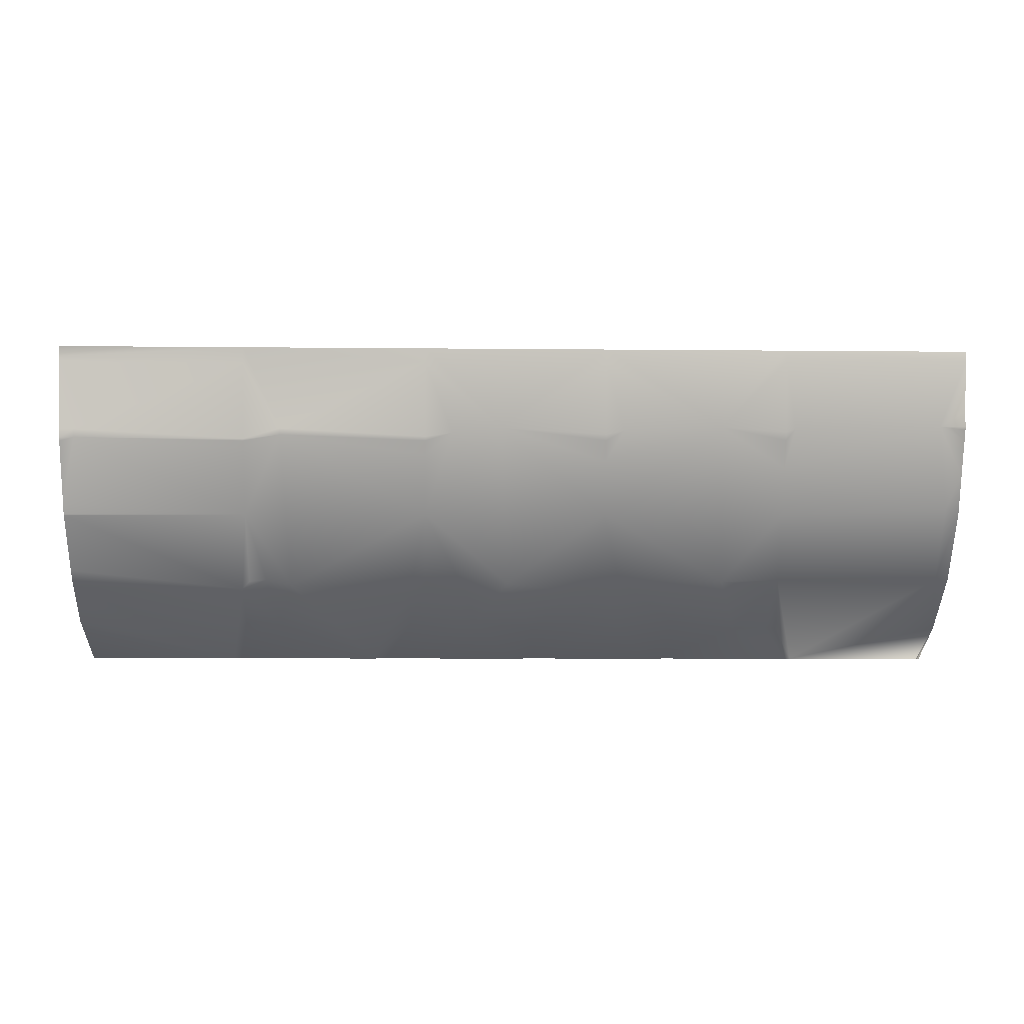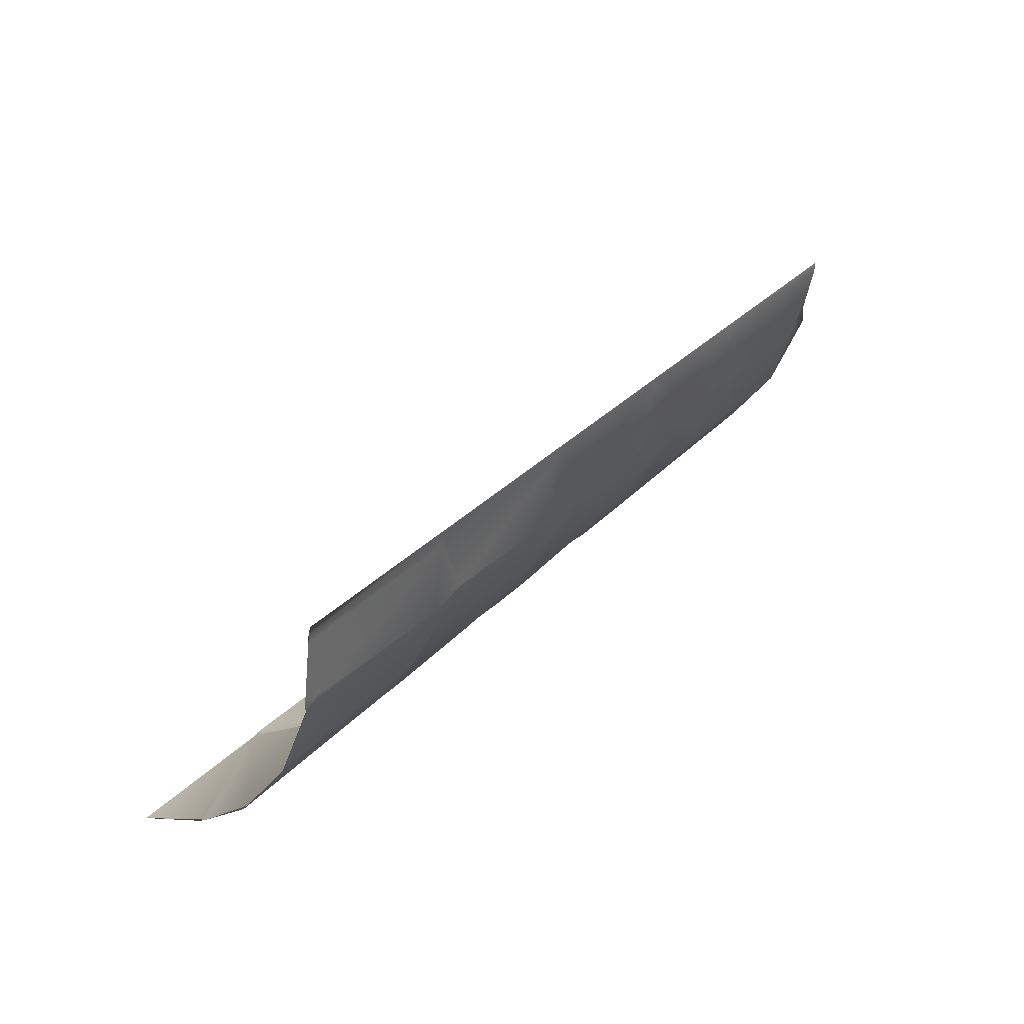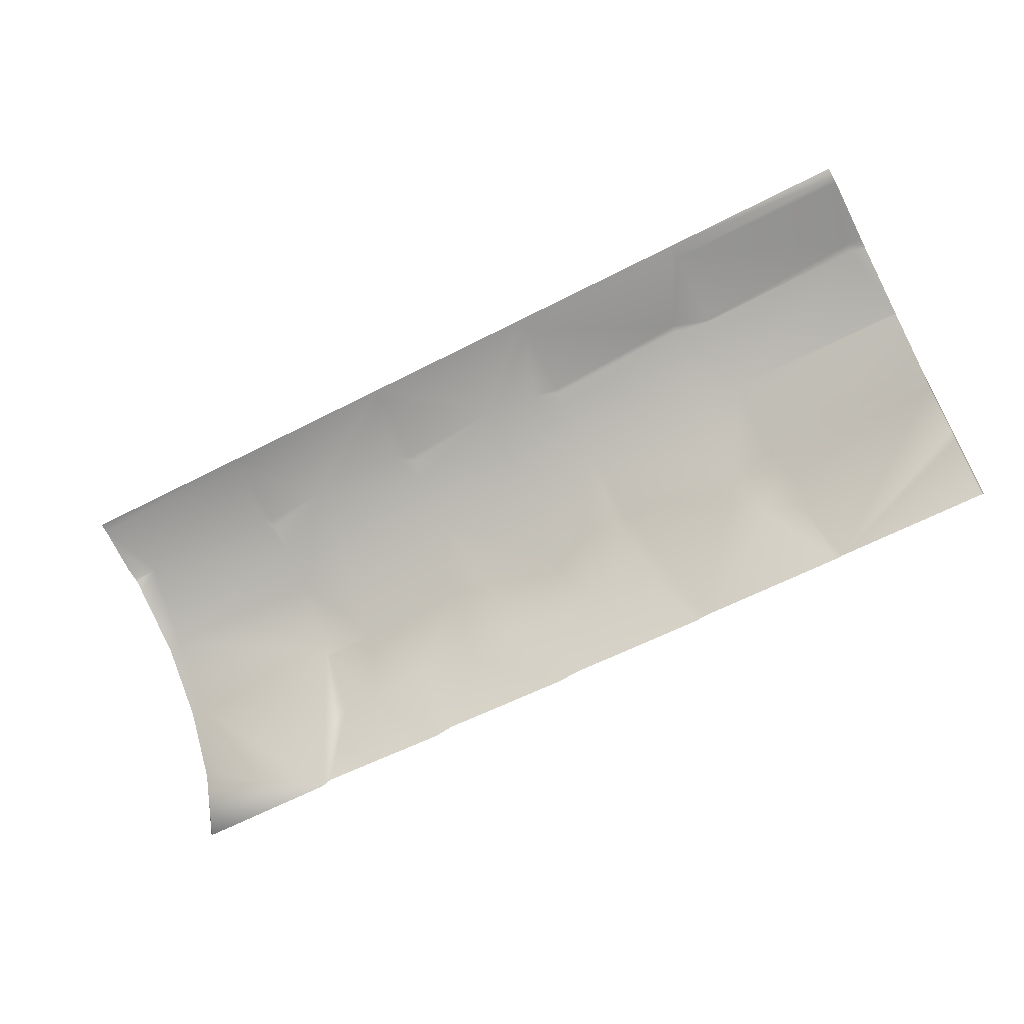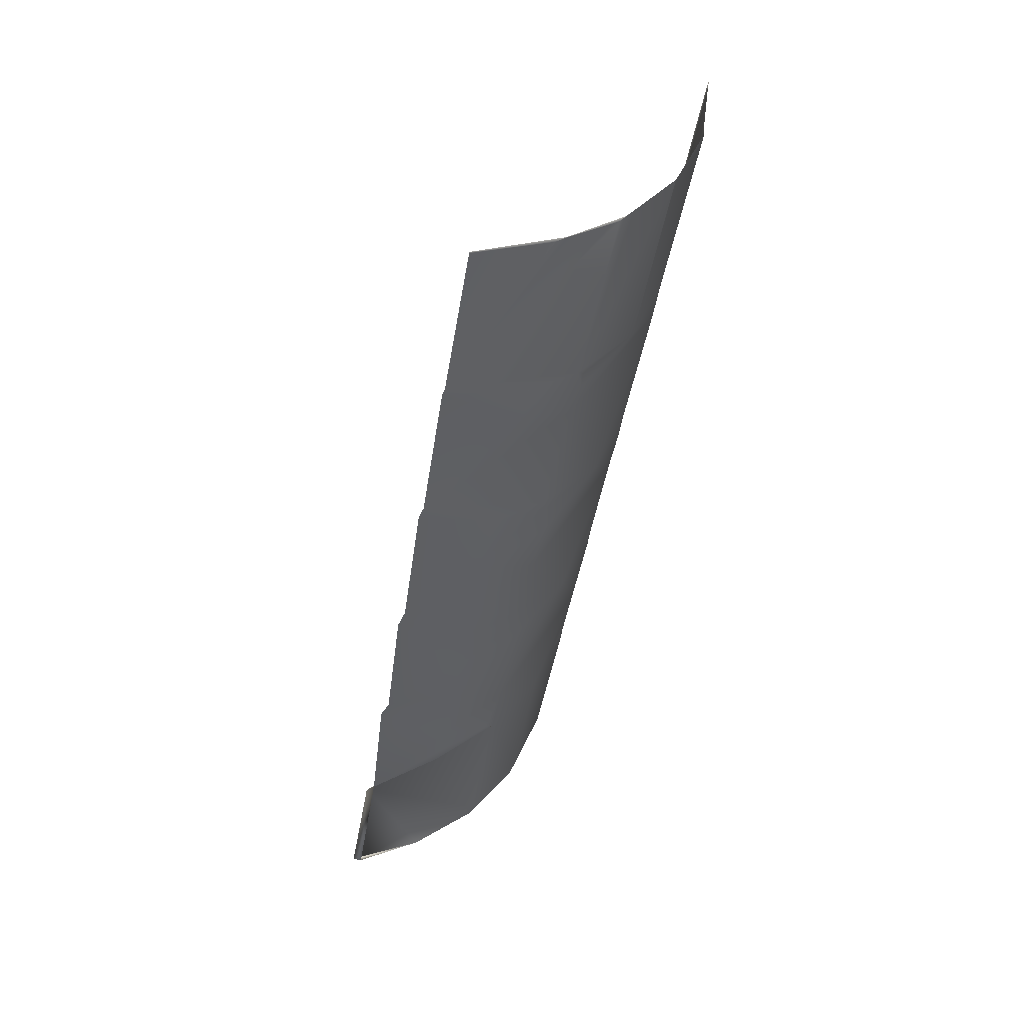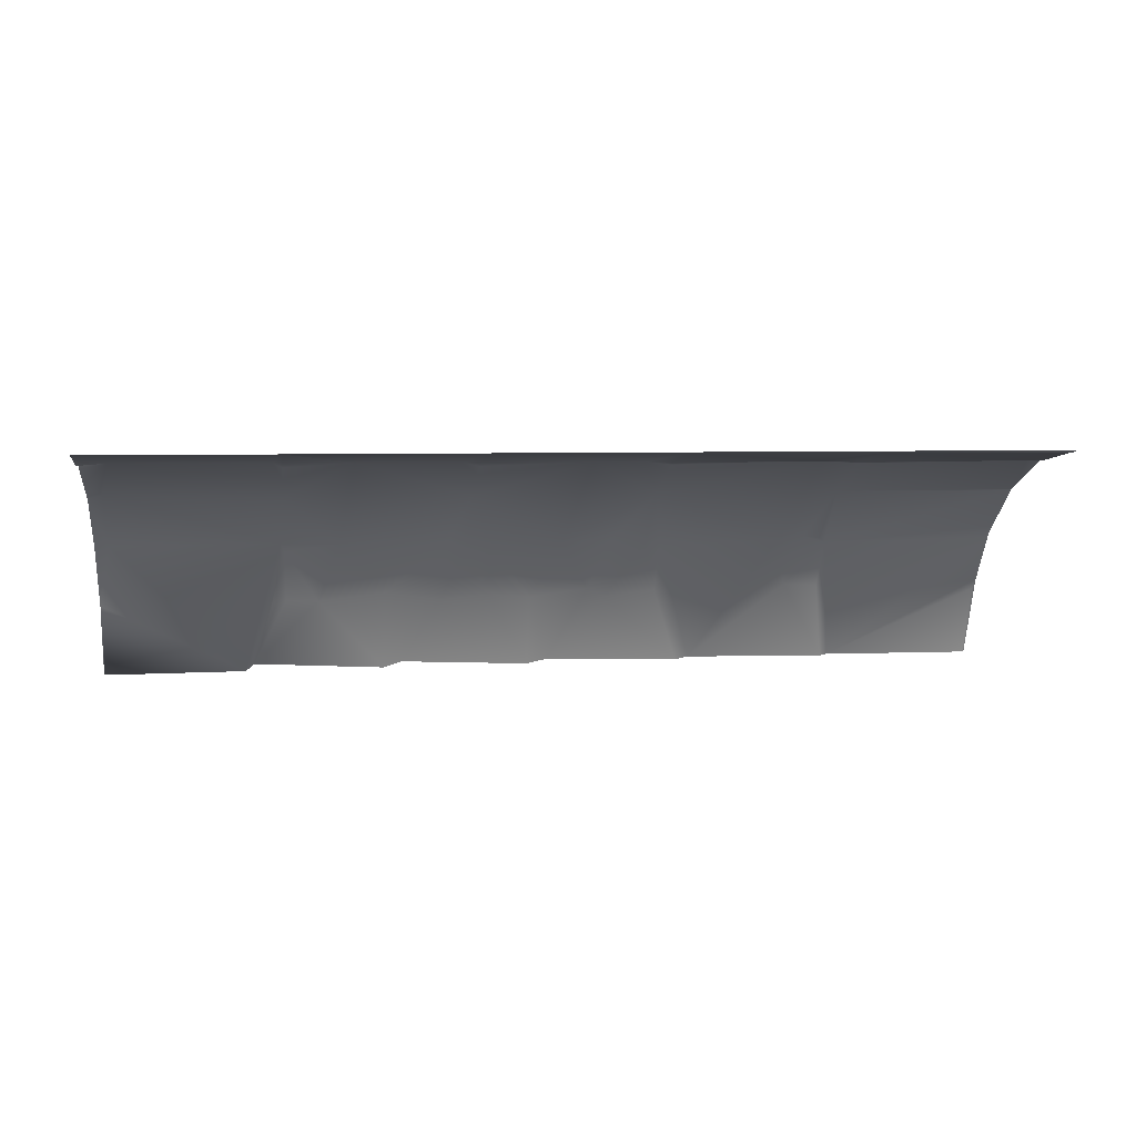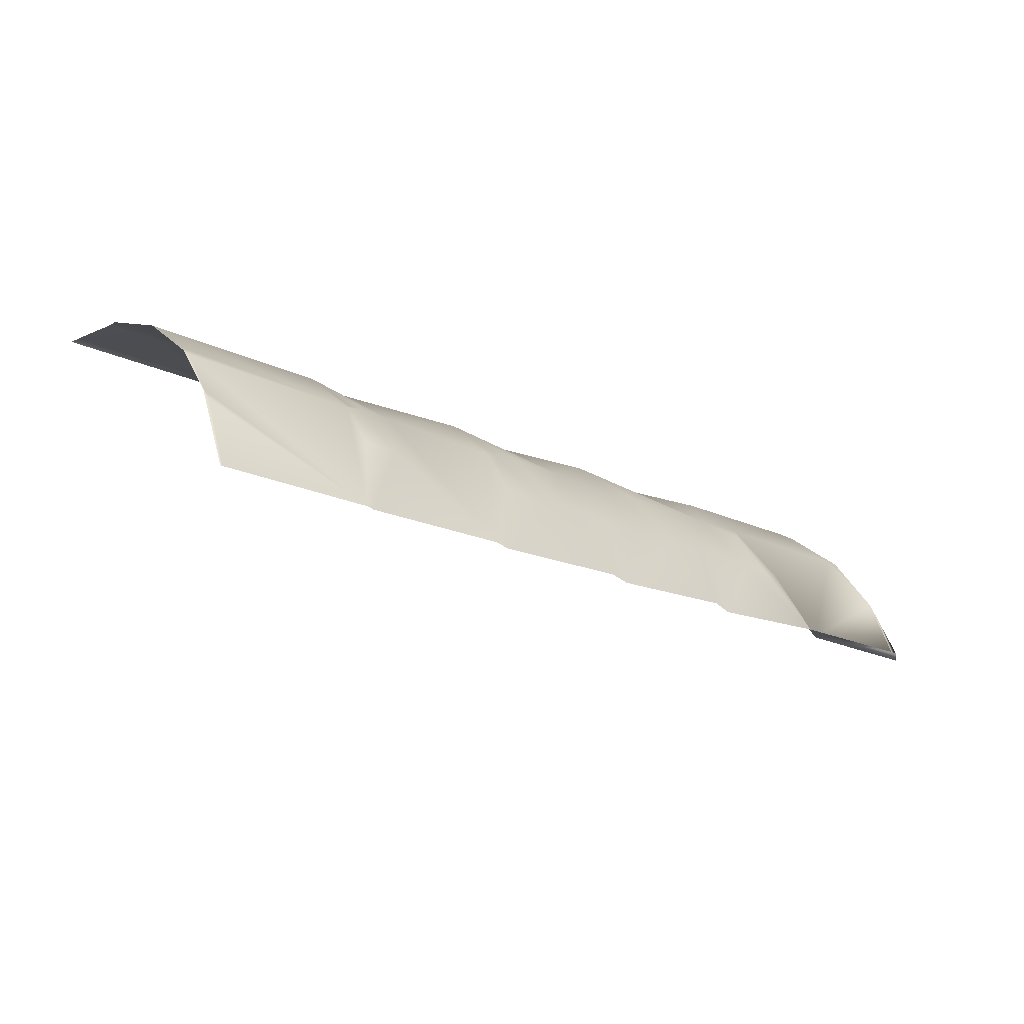
<metadata>
{"format":"obj","ext":"obj","renderer":"f3d","projection":"perspective","resolution":1024,"background":"white","views":[{"elev":-6.1,"azim":178.3,"up":"+Z"},{"elev":30.6,"azim":124.6,"up":"+Z"},{"elev":-62.4,"azim":27.6,"up":"+Y"},{"elev":-43.4,"azim":81.0,"up":"+Z"},{"elev":4.3,"azim":-8.3,"up":"+Y"},{"elev":-19.8,"azim":139.0,"up":"+Y"}]}
</metadata>
<code>
o Group2/mesh1/mesh1-geometry#mesh1-geometry
v -0.222 0.5379 -0.7783
v -0.2359 0.49 -0.8008
v -0.2423 0.4848 -0.8002
v -0.212 0.5395 -0.7772
v -0.346 0.49 -0.8009
v -0.2157 0.5837 -0.7432
v -0.1884 0.5386 -0.7781
v -0.2128 0.5776 -0.7477
v -0.3455 0.4839 -0.8001
v -0.3364 0.583 -0.743
v -0.1391 0.4858 -0.8002
v -0.346 0.4838 -0.8001
v -0.346 0.5371 -0.7781
v -0.1735 0.583 -0.7447
v -0.3359 0.6215 -0.6928
v -0.1397 0.5447 -0.7737
v -0.2136 0.6188 -0.6975
v -0.346 0.5829 -0.7429
v -0.346 0.618 -0.6972
v -0.1257 0.49 -0.8008
v -0.1657 0.6442 -0.6354
v -0.3462 0.5829 -0.7429
v -0.2136 0.6327 -0.664
v -0.346 0.6301 -0.6681
v -0.09494 0.5845 -0.7435
v -0.09799 0.5387 -0.7786
v -0.08119 0.6196 -0.6978
v -0.327 0.6442 -0.6343
v -0.03038 0.4868 -0.8003
v -0.08128 0.6353 -0.6598
v -0.2136 0.6407 -0.6446
v -0.2202 0.6442 -0.6362
v -0.346 0.6401 -0.6439
v -0.08063 0.58 -0.7469
v -0.06225 0.5422 -0.7763
v -0.0945 0.6442 -0.6383
v -0.004367 0.6442 -0.6366
v -0.2137 0.6431 -0.6387
v -0.2136 0.6505 -0.5876
v -0.346 0.6431 -0.6365
v -0.06301 0.5762 -0.7521
v -0.03087 0.5401 -0.7782
v -0.08118 0.6505 -0.5886
v -0.08127 0.6413 -0.6453
v -0.01047 0.583 -0.7464
v -0.346 0.6505 -0.5867
v -0.346 0.6442 -0.6342
v -0.01556 0.49 -0.8007
v -0.0813 0.6431 -0.6409
v -0.08126 0.6512 -0.5795
v 0.0512 0.6204 -0.6981
v -0.2136 0.6508 -0.5795
v -0.346 0.6429 -0.6231
v 0.01222 0.5461 -0.7738
v 0.03123 0.6442 -0.6403
v 0.02581 0.5852 -0.7438
v -0.346 0.6505 -0.5795
v 0.02602 0.5395 -0.7789
v 0.05108 0.6516 -0.5795
v 0.05121 0.6505 -0.5895
v 0.05107 0.6379 -0.6557
v 0.05158 0.5823 -0.7461
v 0.08509 0.4879 -0.8003
v 0.05106 0.6431 -0.6431
v 0.05108 0.6419 -0.646
v 0.157 0.6442 -0.6424
v 0.06315 0.5785 -0.7513
v 0.06384 0.5445 -0.7755
v 0.1834 0.6519 -0.5795
v 0.157 0.6442 -0.6377
v 0.1525 0.583 -0.7481
v 0.09497 0.49 -0.8006
v 0.1836 0.6211 -0.6984
v 0.1836 0.6505 -0.5904
v 0.1834 0.6431 -0.6452
v 0.1834 0.6405 -0.6515
v 0.1709 0.5862 -0.7441
v 0.1641 0.5476 -0.7738
v 0.3158 0.6505 -0.5867
v 0.1834 0.6425 -0.6467
v 0.3056 0.6441 -0.6448
v 0.1838 0.5847 -0.7453
v 0.2006 0.489 -0.8004
v 0.3158 0.6523 -0.5795
v 0.316 0.6505 -0.5914
v 0.3056 0.6442 -0.6388
v 0.316 0.6248 -0.6917
v 0.1893 0.5807 -0.7505
v 0.1899 0.5467 -0.7747
v 0.3163 0.6505 -0.5914
v 0.3158 0.6431 -0.6474
v 0.316 0.6219 -0.6986
v 0.316 0.6215 -0.6996
v 0.2055 0.49 -0.8005
v 0.316 0.6442 -0.6388
v 0.3158 0.6441 -0.645
v 0.316 0.6431 -0.6474
v 0.316 0.5923 -0.7378
v 0.3155 0.583 -0.7498
v 0.316 0.6441 -0.6448
v 0.316 0.5871 -0.7444
v 0.316 0.549 -0.7739
v 0.3169 0.549 -0.7739
v 0.316 0.5422 -0.7788
v 0.3162 0.549 -0.7739
v 0.316 0.49 -0.8005
v 0.3174 0.49 -0.8005
f 1 2 3
f 3 2 1
f 4 2 1
f 1 2 4
f 2 5 3
f 3 5 2
f 6 1 3
f 3 1 6
f 7 2 4
f 4 2 7
f 4 1 8
f 8 1 4
f 3 5 9
f 9 5 3
f 8 1 6
f 6 1 8
f 6 3 10
f 10 3 6
f 11 2 7
f 7 2 11
f 7 4 8
f 8 4 7
f 9 5 12
f 12 5 9
f 3 9 13
f 13 9 3
f 14 8 6
f 6 8 14
f 3 13 10
f 10 13 3
f 15 6 10
f 10 6 15
f 11 7 16
f 16 7 11
f 14 7 8
f 8 7 14
f 13 12 5
f 5 12 13
f 9 12 13
f 13 12 9
f 17 14 6
f 6 14 17
f 10 13 18
f 18 13 10
f 15 17 6
f 6 17 15
f 15 10 19
f 19 10 15
f 16 7 14
f 14 7 16
f 20 11 16
f 16 11 20
f 21 14 17
f 17 14 21
f 18 13 22
f 22 13 18
f 19 10 18
f 18 10 19
f 23 17 15
f 15 17 23
f 24 15 19
f 19 15 24
f 25 16 14
f 14 16 25
f 26 20 16
f 16 20 26
f 21 27 14
f 14 27 21
f 21 17 23
f 23 17 21
f 19 18 22
f 22 18 19
f 28 23 15
f 15 23 28
f 28 15 24
f 24 15 28
f 25 26 16
f 16 26 25
f 27 25 14
f 14 25 27
f 29 20 26
f 26 20 29
f 21 30 27
f 27 30 21
f 21 23 31
f 31 23 21
f 28 32 23
f 23 32 28
f 28 24 33
f 33 24 28
f 34 26 25
f 25 26 34
f 27 34 25
f 25 34 27
f 29 26 35
f 35 26 29
f 21 36 30
f 30 36 21
f 37 27 30
f 30 27 37
f 32 31 23
f 23 31 32
f 21 31 38
f 38 31 21
f 39 32 28
f 28 32 39
f 40 33 24
f 24 33 40
f 28 33 40
f 40 33 28
f 35 26 34
f 34 26 35
f 27 41 34
f 34 41 27
f 29 35 42
f 42 35 29
f 43 36 21
f 21 36 43
f 36 44 30
f 30 44 36
f 37 45 27
f 27 45 37
f 37 30 44
f 44 30 37
f 32 38 31
f 31 38 32
f 39 21 38
f 38 21 39
f 39 38 32
f 32 38 39
f 46 39 28
f 28 39 46
f 47 28 40
f 40 28 47
f 35 34 41
f 41 34 35
f 27 45 41
f 41 45 27
f 42 35 41
f 41 35 42
f 48 29 42
f 42 29 48
f 43 49 36
f 36 49 43
f 50 43 21
f 21 43 50
f 36 49 44
f 44 49 36
f 37 51 45
f 45 51 37
f 37 44 49
f 49 44 37
f 52 21 39
f 39 21 52
f 52 39 46
f 46 39 52
f 46 28 53
f 53 28 46
f 53 28 47
f 47 28 53
f 47 40 53
f 53 40 47
f 45 42 41
f 41 42 45
f 54 48 42
f 42 48 54
f 43 37 49
f 49 37 43
f 50 37 43
f 43 37 50
f 50 21 52
f 52 21 50
f 37 55 51
f 51 55 37
f 51 56 45
f 45 56 51
f 52 46 57
f 57 46 52
f 54 42 45
f 45 42 54
f 58 48 54
f 54 48 58
f 59 37 50
f 50 37 59
f 60 55 37
f 37 55 60
f 55 61 51
f 51 61 55
f 51 62 56
f 56 62 51
f 56 54 45
f 45 54 56
f 63 48 58
f 58 48 63
f 58 54 56
f 56 54 58
f 59 60 37
f 37 60 59
f 60 64 55
f 55 64 60
f 55 65 61
f 61 65 55
f 66 51 61
f 61 51 66
f 51 67 62
f 62 67 51
f 62 58 56
f 56 58 62
f 63 58 68
f 68 58 63
f 69 60 59
f 59 60 69
f 60 70 64
f 64 70 60
f 55 64 65
f 65 64 55
f 66 61 65
f 65 61 66
f 66 71 51
f 51 71 66
f 51 71 67
f 67 71 51
f 68 62 67
f 67 62 68
f 68 58 62
f 62 58 68
f 72 63 68
f 68 63 72
f 69 70 60
f 60 70 69
f 70 66 64
f 64 66 70
f 66 65 64
f 64 65 66
f 66 73 71
f 71 73 66
f 71 72 67
f 67 72 71
f 72 68 67
f 67 68 72
f 69 74 70
f 70 74 69
f 70 75 66
f 66 75 70
f 66 76 73
f 73 76 66
f 73 77 71
f 71 77 73
f 78 72 71
f 71 72 78
f 69 79 74
f 74 79 69
f 74 75 70
f 70 75 74
f 66 75 80
f 80 75 66
f 66 80 76
f 76 80 66
f 81 73 76
f 76 73 81
f 73 82 77
f 77 82 73
f 77 78 71
f 71 78 77
f 83 72 78
f 78 72 83
f 84 79 69
f 69 79 84
f 79 85 74
f 74 85 79
f 74 86 75
f 75 86 74
f 81 80 75
f 75 80 81
f 81 76 80
f 80 76 81
f 81 87 73
f 73 87 81
f 73 88 82
f 82 88 73
f 77 82 88
f 88 82 77
f 88 78 77
f 77 78 88
f 83 78 89
f 89 78 83
f 84 90 79
f 79 90 84
f 79 90 85
f 85 90 79
f 74 85 86
f 86 85 74
f 86 81 75
f 75 81 86
f 81 91 87
f 87 91 81
f 87 92 73
f 73 92 87
f 73 93 88
f 88 93 73
f 89 78 88
f 88 78 89
f 94 83 89
f 89 83 94
f 85 90 95
f 95 90 85
f 85 95 86
f 86 95 85
f 86 96 81
f 81 96 86
f 81 96 91
f 91 96 81
f 97 87 91
f 91 87 97
f 73 92 93
f 93 92 73
f 93 98 88
f 88 98 93
f 94 89 88
f 88 89 94
f 95 96 86
f 86 96 95
f 96 97 91
f 91 97 96
f 98 99 88
f 88 99 98
f 99 94 88
f 88 94 99
f 95 100 96
f 96 100 95
f 100 97 96
f 96 97 100
f 98 101 99
f 99 101 98
f 102 94 99
f 99 94 102
f 101 103 99
f 99 103 101
f 104 94 102
f 102 94 104
f 105 102 99
f 99 102 105
f 103 105 99
f 99 105 103
f 106 94 104
f 104 94 106
f 105 104 102
f 102 104 105
f 103 104 105
f 105 104 103
f 107 106 104
f 104 106 107
f 103 107 104
f 104 107 103

</code>
